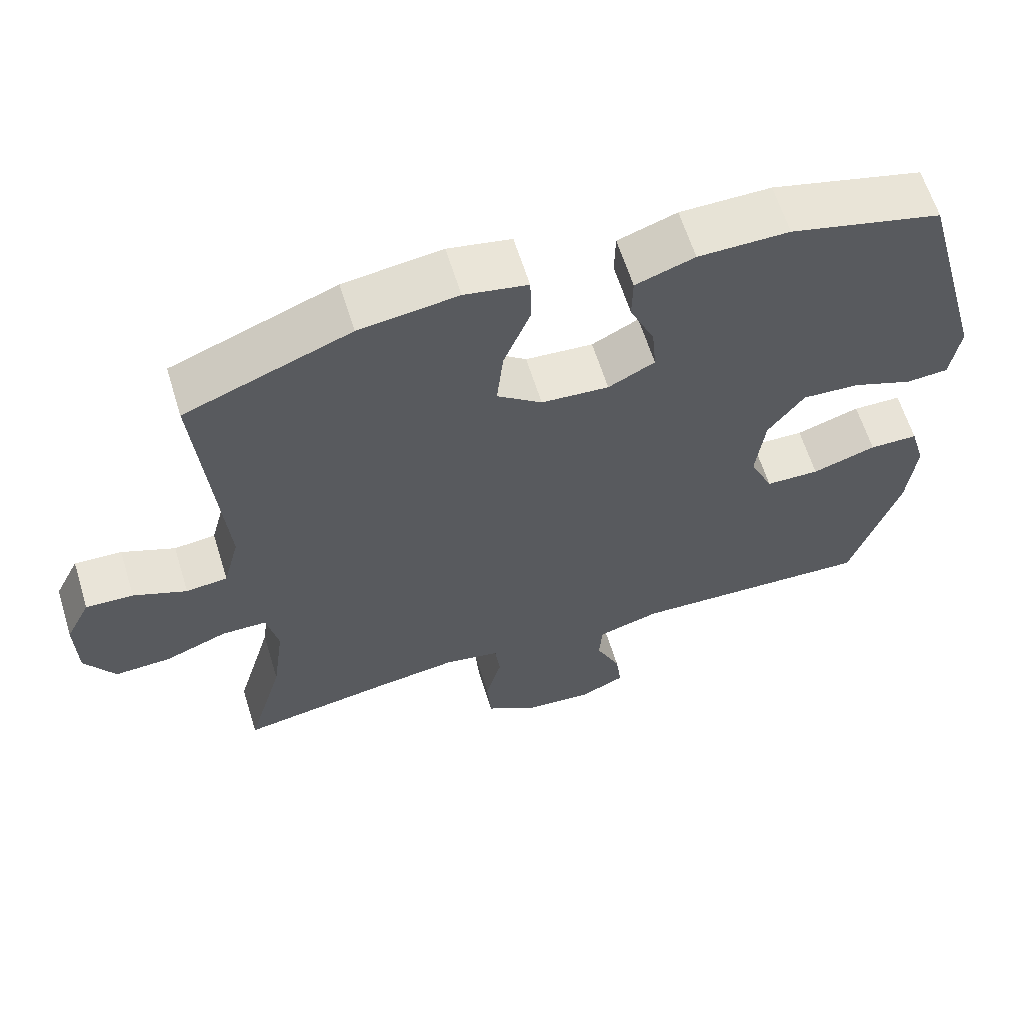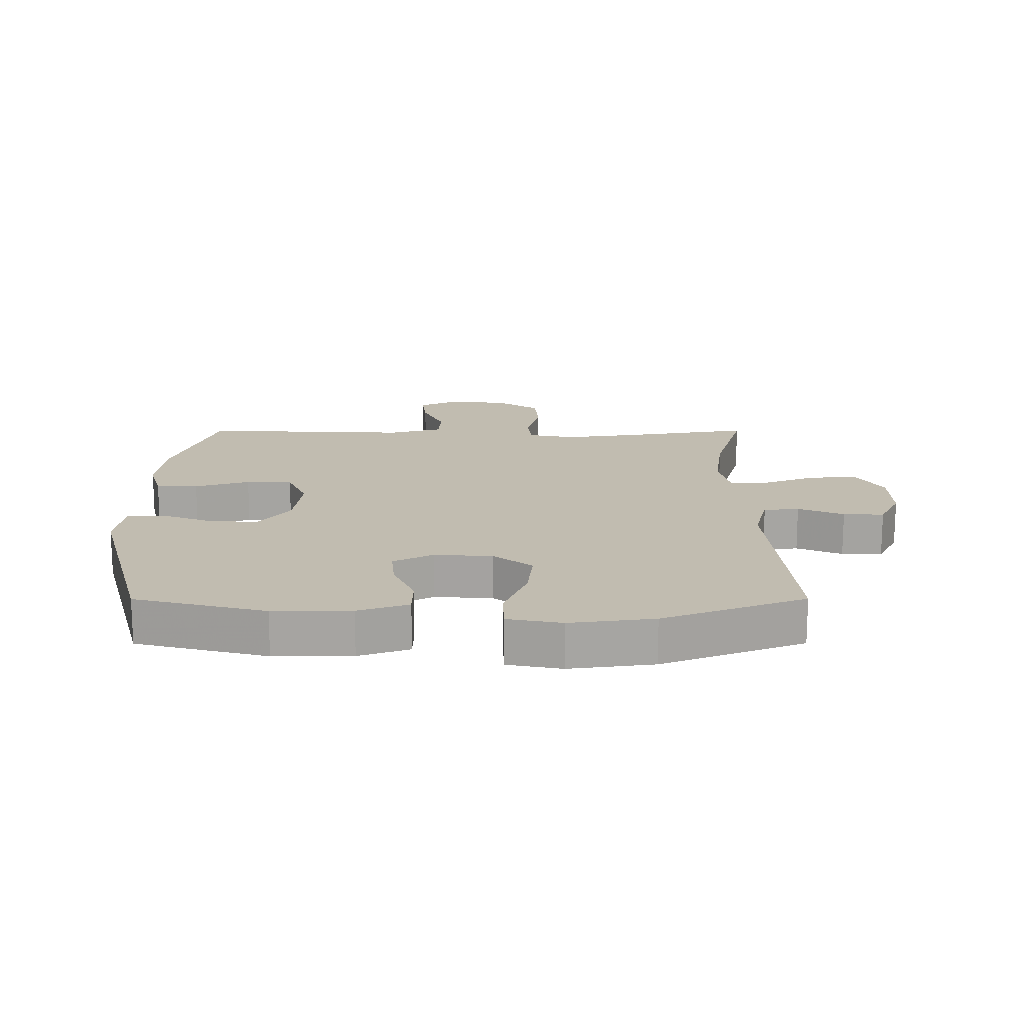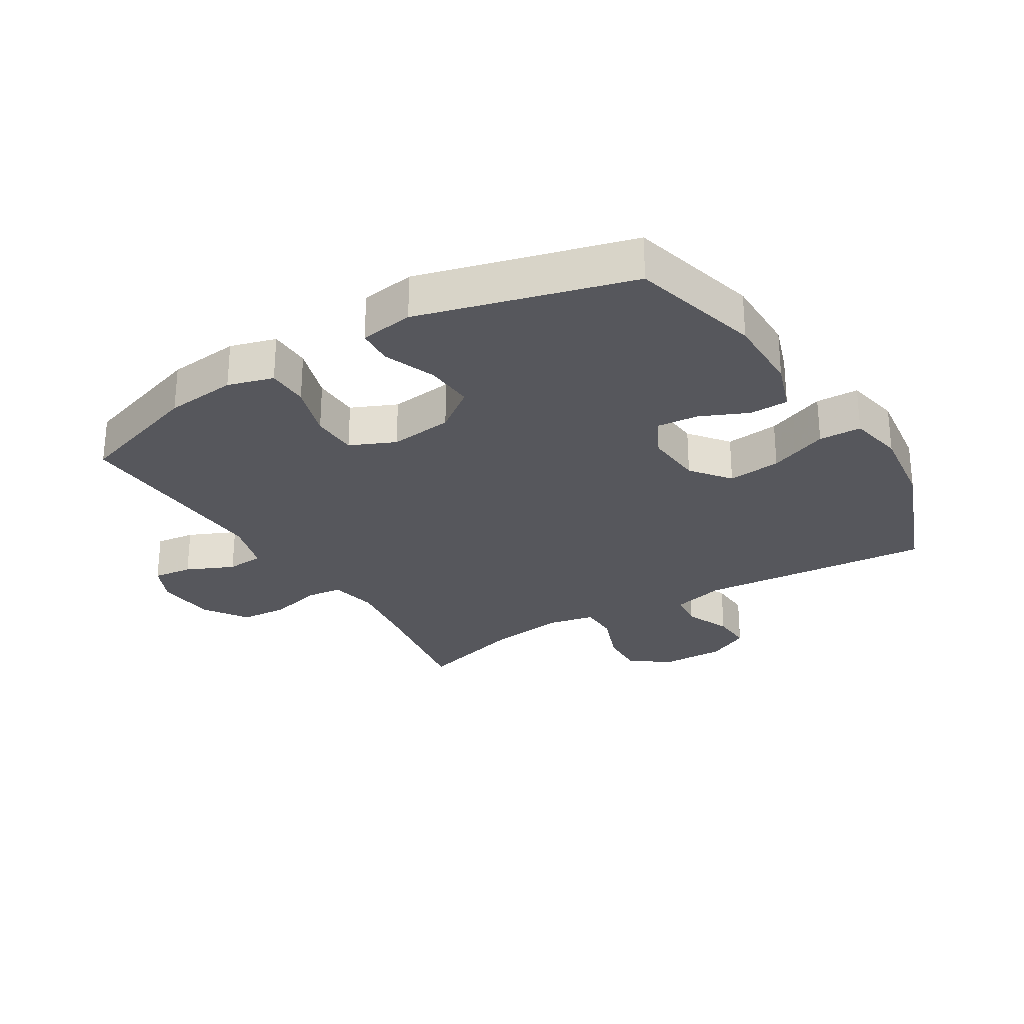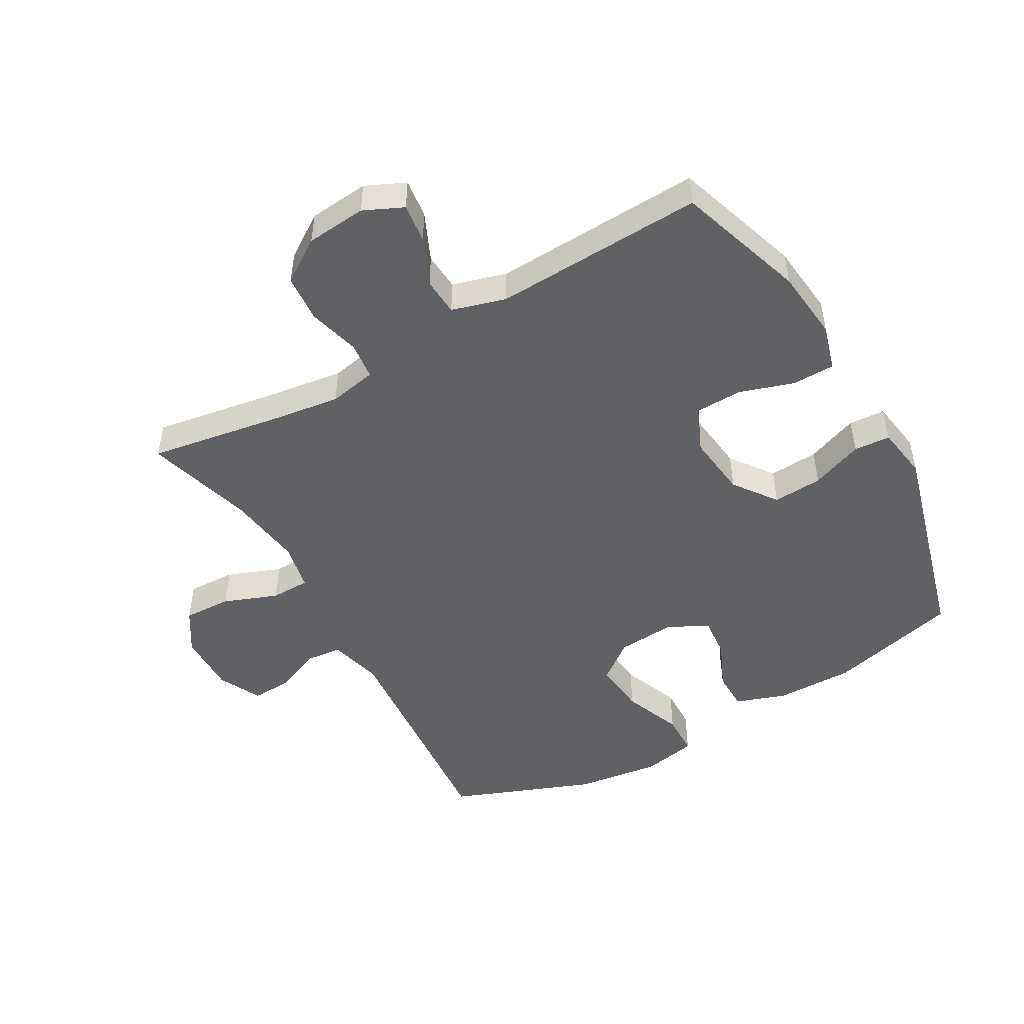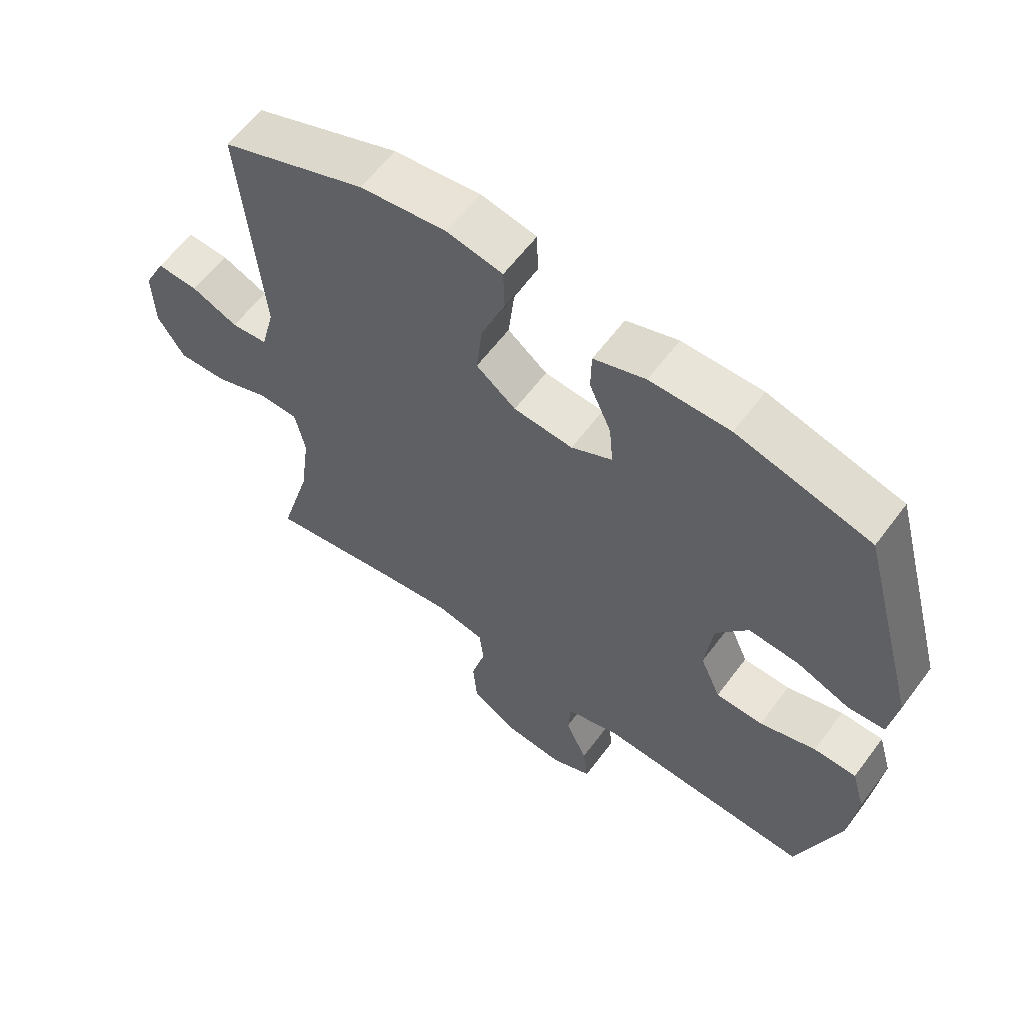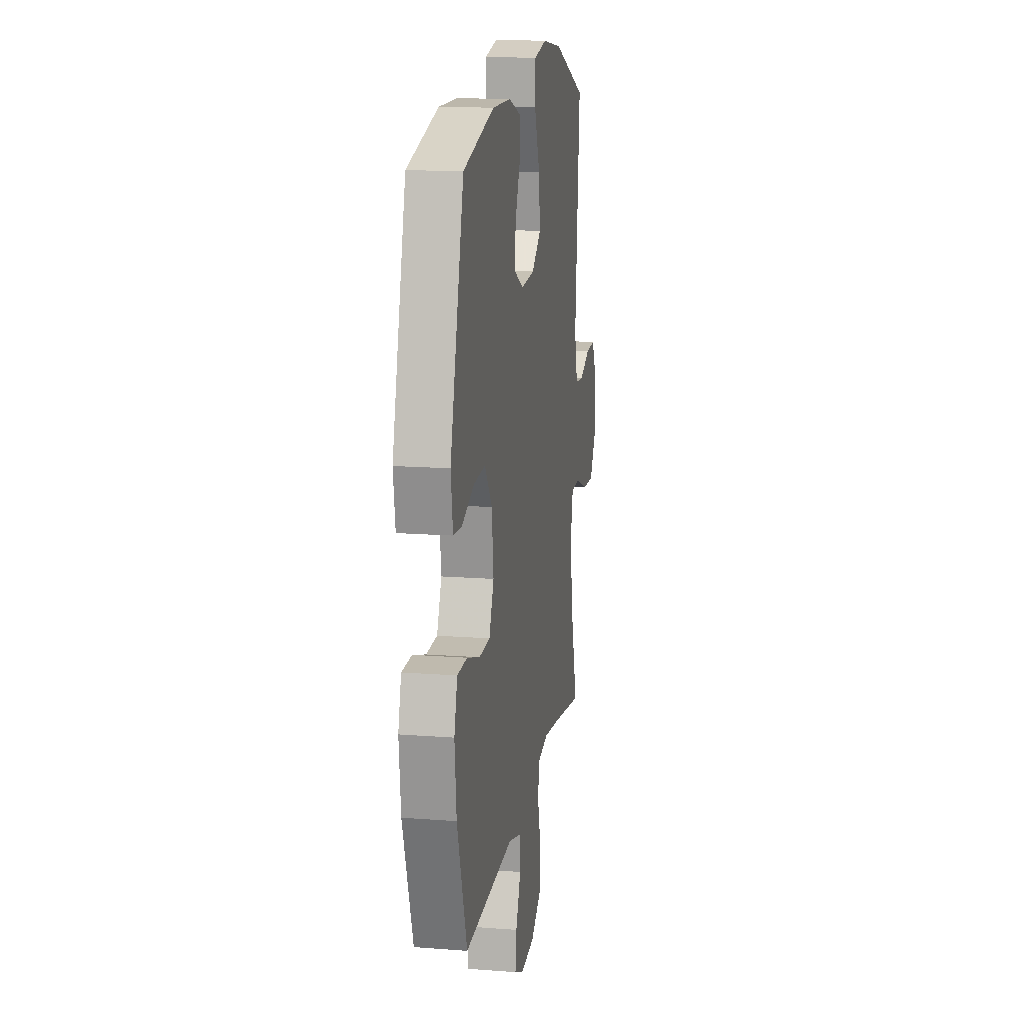
<metadata>
{"format":"obj","ext":"obj","renderer":"f3d","projection":"perspective","resolution":1024,"background":"white","views":[{"elev":62.4,"azim":162.8,"up":"+Z"},{"elev":16.6,"azim":-0.1,"up":"+Y"},{"elev":-27.5,"azim":-58.4,"up":"+Y"},{"elev":-48.8,"azim":-150.3,"up":"+Y"},{"elev":60.6,"azim":-143.4,"up":"+Z"},{"elev":14.9,"azim":-80.6,"up":"+Z"}]}
</metadata>
<code>
v -0.5 0.07 0.5
v -0.291 0.07 0.554
v -0.166 0.07 0.553
v -0.085 0.07 0.525
v -0.084 0.07 0.463
v -0.118 0.07 0.386
v -0.124 0.07 0.32
v -0.06 0.07 0.287
v 0.033 0.07 0.294
v 0.095 0.07 0.342
v 0.086 0.07 0.427
v 0.049 0.07 0.521
v 0.051 0.07 0.589
v 0.138 0.07 0.606
v 0.273 0.07 0.588
v 0.5 0.07 0.5
v 0.468 0.07 0.125
v 0.49 0.07 0.04
v 0.547 0.07 0.034
v 0.62 0.07 0.065
v 0.685 0.07 0.068
v 0.719 0.07 0
v 0.717 0.07 -0.098
v 0.675 0.07 -0.165
v 0.598 0.07 -0.162
v 0.512 0.07 -0.129
v 0.45 0.07 -0.13
v 0.434 0.07 -0.206
v 0.45 0.07 -0.326
v 0.5 0.07 -0.5
v 0.293 0.07 -0.466
v 0.178 0.07 -0.45
v 0.102 0.07 -0.465
v 0.095 0.07 -0.524
v 0.117 0.07 -0.607
v 0.111 0.07 -0.683
v 0.042 0.07 -0.729
v -0.054 0.07 -0.738
v -0.117 0.07 -0.709
v -0.109 0.07 -0.646
v -0.075 0.07 -0.57
v -0.079 0.07 -0.51
v -0.165 0.07 -0.485
v -0.5 0.07 -0.5
v -0.567 0.07 -0.295
v -0.579 0.07 -0.181
v -0.558 0.07 -0.108
v -0.491 0.07 -0.107
v -0.403 0.07 -0.135
v -0.329 0.07 -0.133
v -0.297 0.07 -0.061
v -0.309 0.07 0.04
v -0.359 0.07 0.108
v -0.438 0.07 0.103
v -0.521 0.07 0.071
v -0.579 0.07 0.075
v -0.592 0.07 0.161
v -0.5 0 0.5
v -0.291 0 0.554
v -0.166 0 0.553
v -0.085 0 0.525
v -0.084 0 0.463
v -0.118 0 0.386
v -0.124 0 0.32
v -0.06 0 0.287
v 0.033 0 0.294
v 0.095 0 0.342
v 0.086 0 0.427
v 0.049 0 0.521
v 0.051 0 0.589
v 0.138 0 0.606
v 0.273 0 0.588
v 0.5 0 0.5
v 0.468 0 0.125
v 0.49 0 0.04
v 0.547 0 0.034
v 0.62 0 0.065
v 0.685 0 0.068
v 0.719 0 0
v 0.717 0 -0.098
v 0.675 0 -0.165
v 0.598 0 -0.162
v 0.512 0 -0.129
v 0.45 0 -0.13
v 0.434 0 -0.206
v 0.45 0 -0.326
v 0.5 0 -0.5
v 0.293 0 -0.466
v 0.178 0 -0.45
v 0.102 0 -0.465
v 0.095 0 -0.524
v 0.117 0 -0.607
v 0.111 0 -0.683
v 0.042 0 -0.729
v -0.054 0 -0.738
v -0.117 0 -0.709
v -0.109 0 -0.646
v -0.075 0 -0.57
v -0.079 0 -0.51
v -0.165 0 -0.485
v -0.5 0 -0.5
v -0.567 0 -0.295
v -0.579 0 -0.181
v -0.558 0 -0.108
v -0.491 0 -0.107
v -0.403 0 -0.135
v -0.329 0 -0.133
v -0.297 0 -0.061
v -0.309 0 0.04
v -0.359 0 0.108
v -0.438 0 0.103
v -0.521 0 0.071
v -0.579 0 0.075
v -0.592 0 0.161
f 54 55 56 57
f 53 54 57 1
f 52 53 1 2
f 51 52 2 3
f 46 47 48 49
f 46 49 50
f 43 44 45 46
f 42 43 46 50
f 38 39 40 41
f 38 41 42
f 37 38 42
f 34 35 36 37
f 33 34 37 42
f 29 30 31
f 28 29 31 32
f 27 28 32 33
f 23 24 25 26
f 23 26 27
f 22 23 27
f 19 20 21 22
f 18 19 22 27
f 17 18 27 33
f 11 12 13 14
f 10 11 14 15
f 3 4 5 6
f 51 3 6 7
f 50 51 7 8
f 42 50 8 9
f 33 42 9 10
f 16 17 33
f 10 15 16 33
f 114 113 112 111
f 58 114 111 110
f 59 58 110 109
f 60 59 109 108
f 106 105 104 103
f 107 106 103
f 103 102 101 100
f 107 103 100 99
f 98 97 96 95
f 99 98 95
f 99 95 94
f 94 93 92 91
f 99 94 91 90
f 88 87 86
f 89 88 86 85
f 90 89 85 84
f 83 82 81 80
f 84 83 80
f 84 80 79
f 79 78 77 76
f 84 79 76 75
f 90 84 75 74
f 71 70 69 68
f 72 71 68 67
f 63 62 61 60
f 64 63 60 108
f 65 64 108 107
f 66 65 107 99
f 67 66 99 90
f 90 74 73
f 90 73 72 67
f 1 58 59 2
f 2 59 60 3
f 3 60 61 4
f 4 61 62 5
f 5 62 63 6
f 6 63 64 7
f 7 64 65 8
f 8 65 66 9
f 9 66 67 10
f 10 67 68 11
f 11 68 69 12
f 12 69 70 13
f 13 70 71 14
f 14 71 72 15
f 15 72 73 16
f 16 73 74 17
f 17 74 75 18
f 18 75 76 19
f 19 76 77 20
f 20 77 78 21
f 21 78 79 22
f 22 79 80 23
f 23 80 81 24
f 24 81 82 25
f 25 82 83 26
f 26 83 84 27
f 27 84 85 28
f 28 85 86 29
f 29 86 87 30
f 30 87 88 31
f 31 88 89 32
f 32 89 90 33
f 33 90 91 34
f 34 91 92 35
f 35 92 93 36
f 36 93 94 37
f 37 94 95 38
f 38 95 96 39
f 39 96 97 40
f 40 97 98 41
f 41 98 99 42
f 42 99 100 43
f 43 100 101 44
f 44 101 102 45
f 45 102 103 46
f 46 103 104 47
f 47 104 105 48
f 48 105 106 49
f 49 106 107 50
f 50 107 108 51
f 51 108 109 52
f 52 109 110 53
f 53 110 111 54
f 54 111 112 55
f 55 112 113 56
f 56 113 114 57
f 57 114 58 1

</code>
